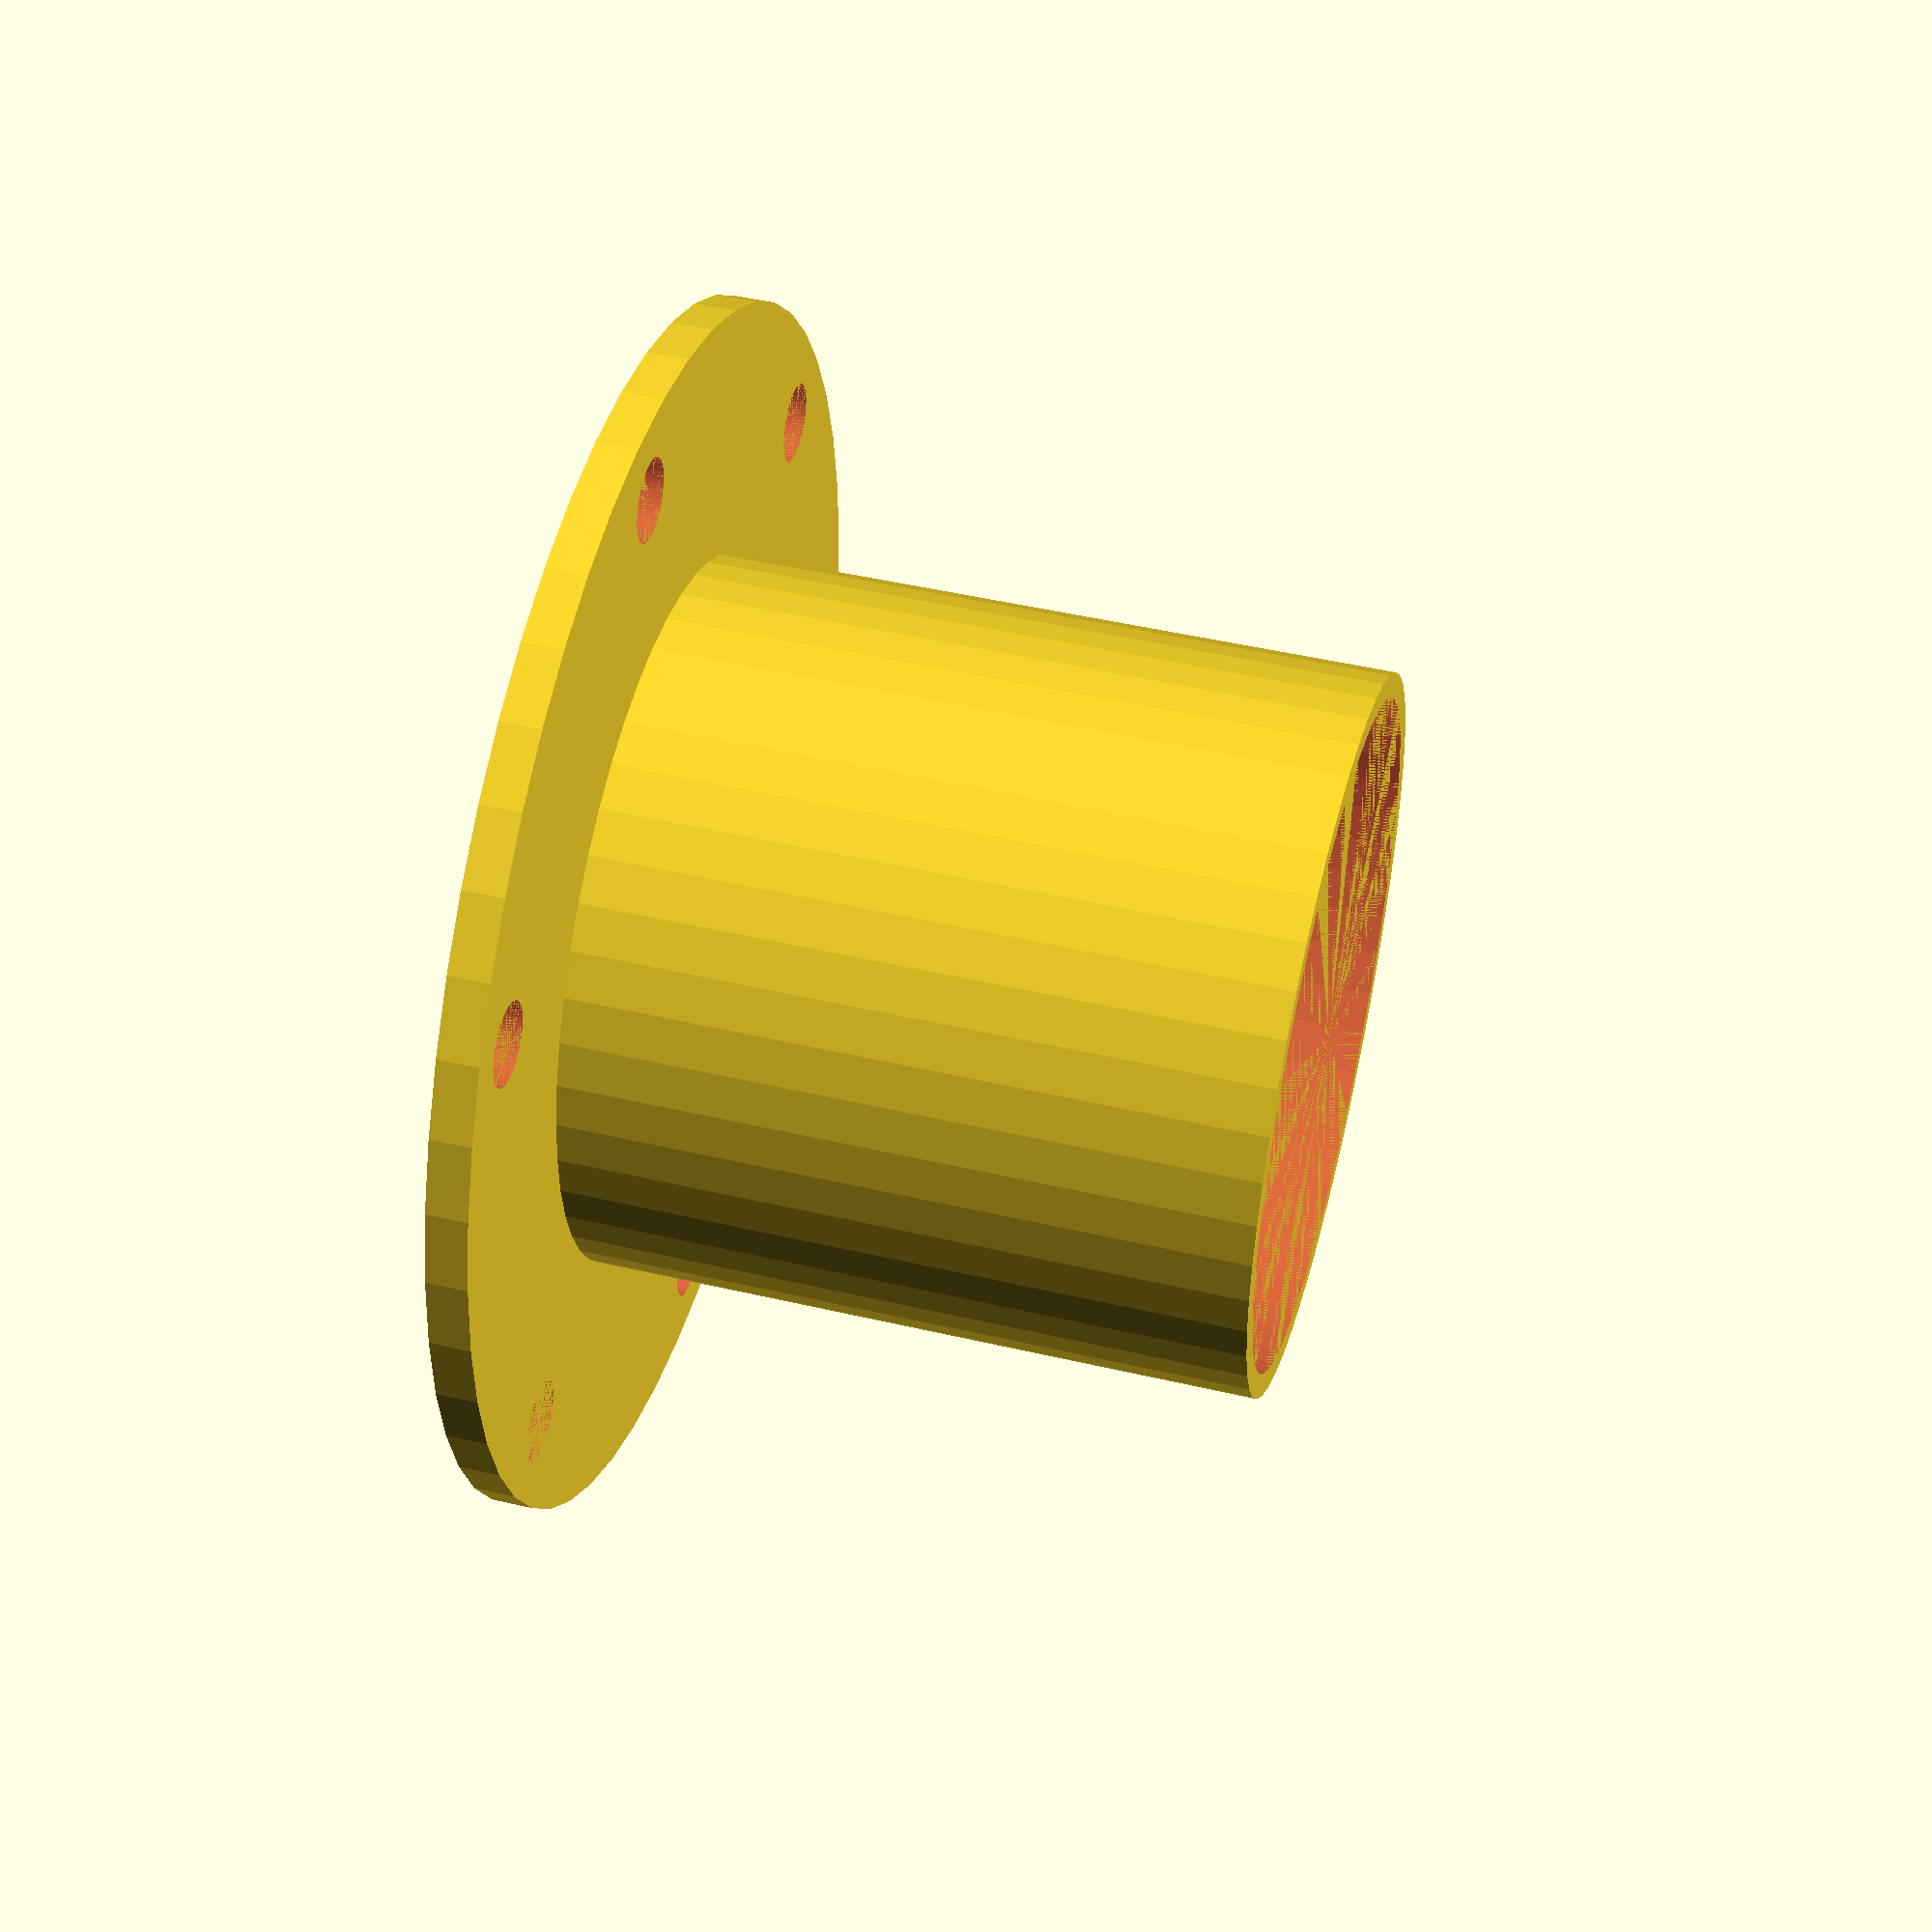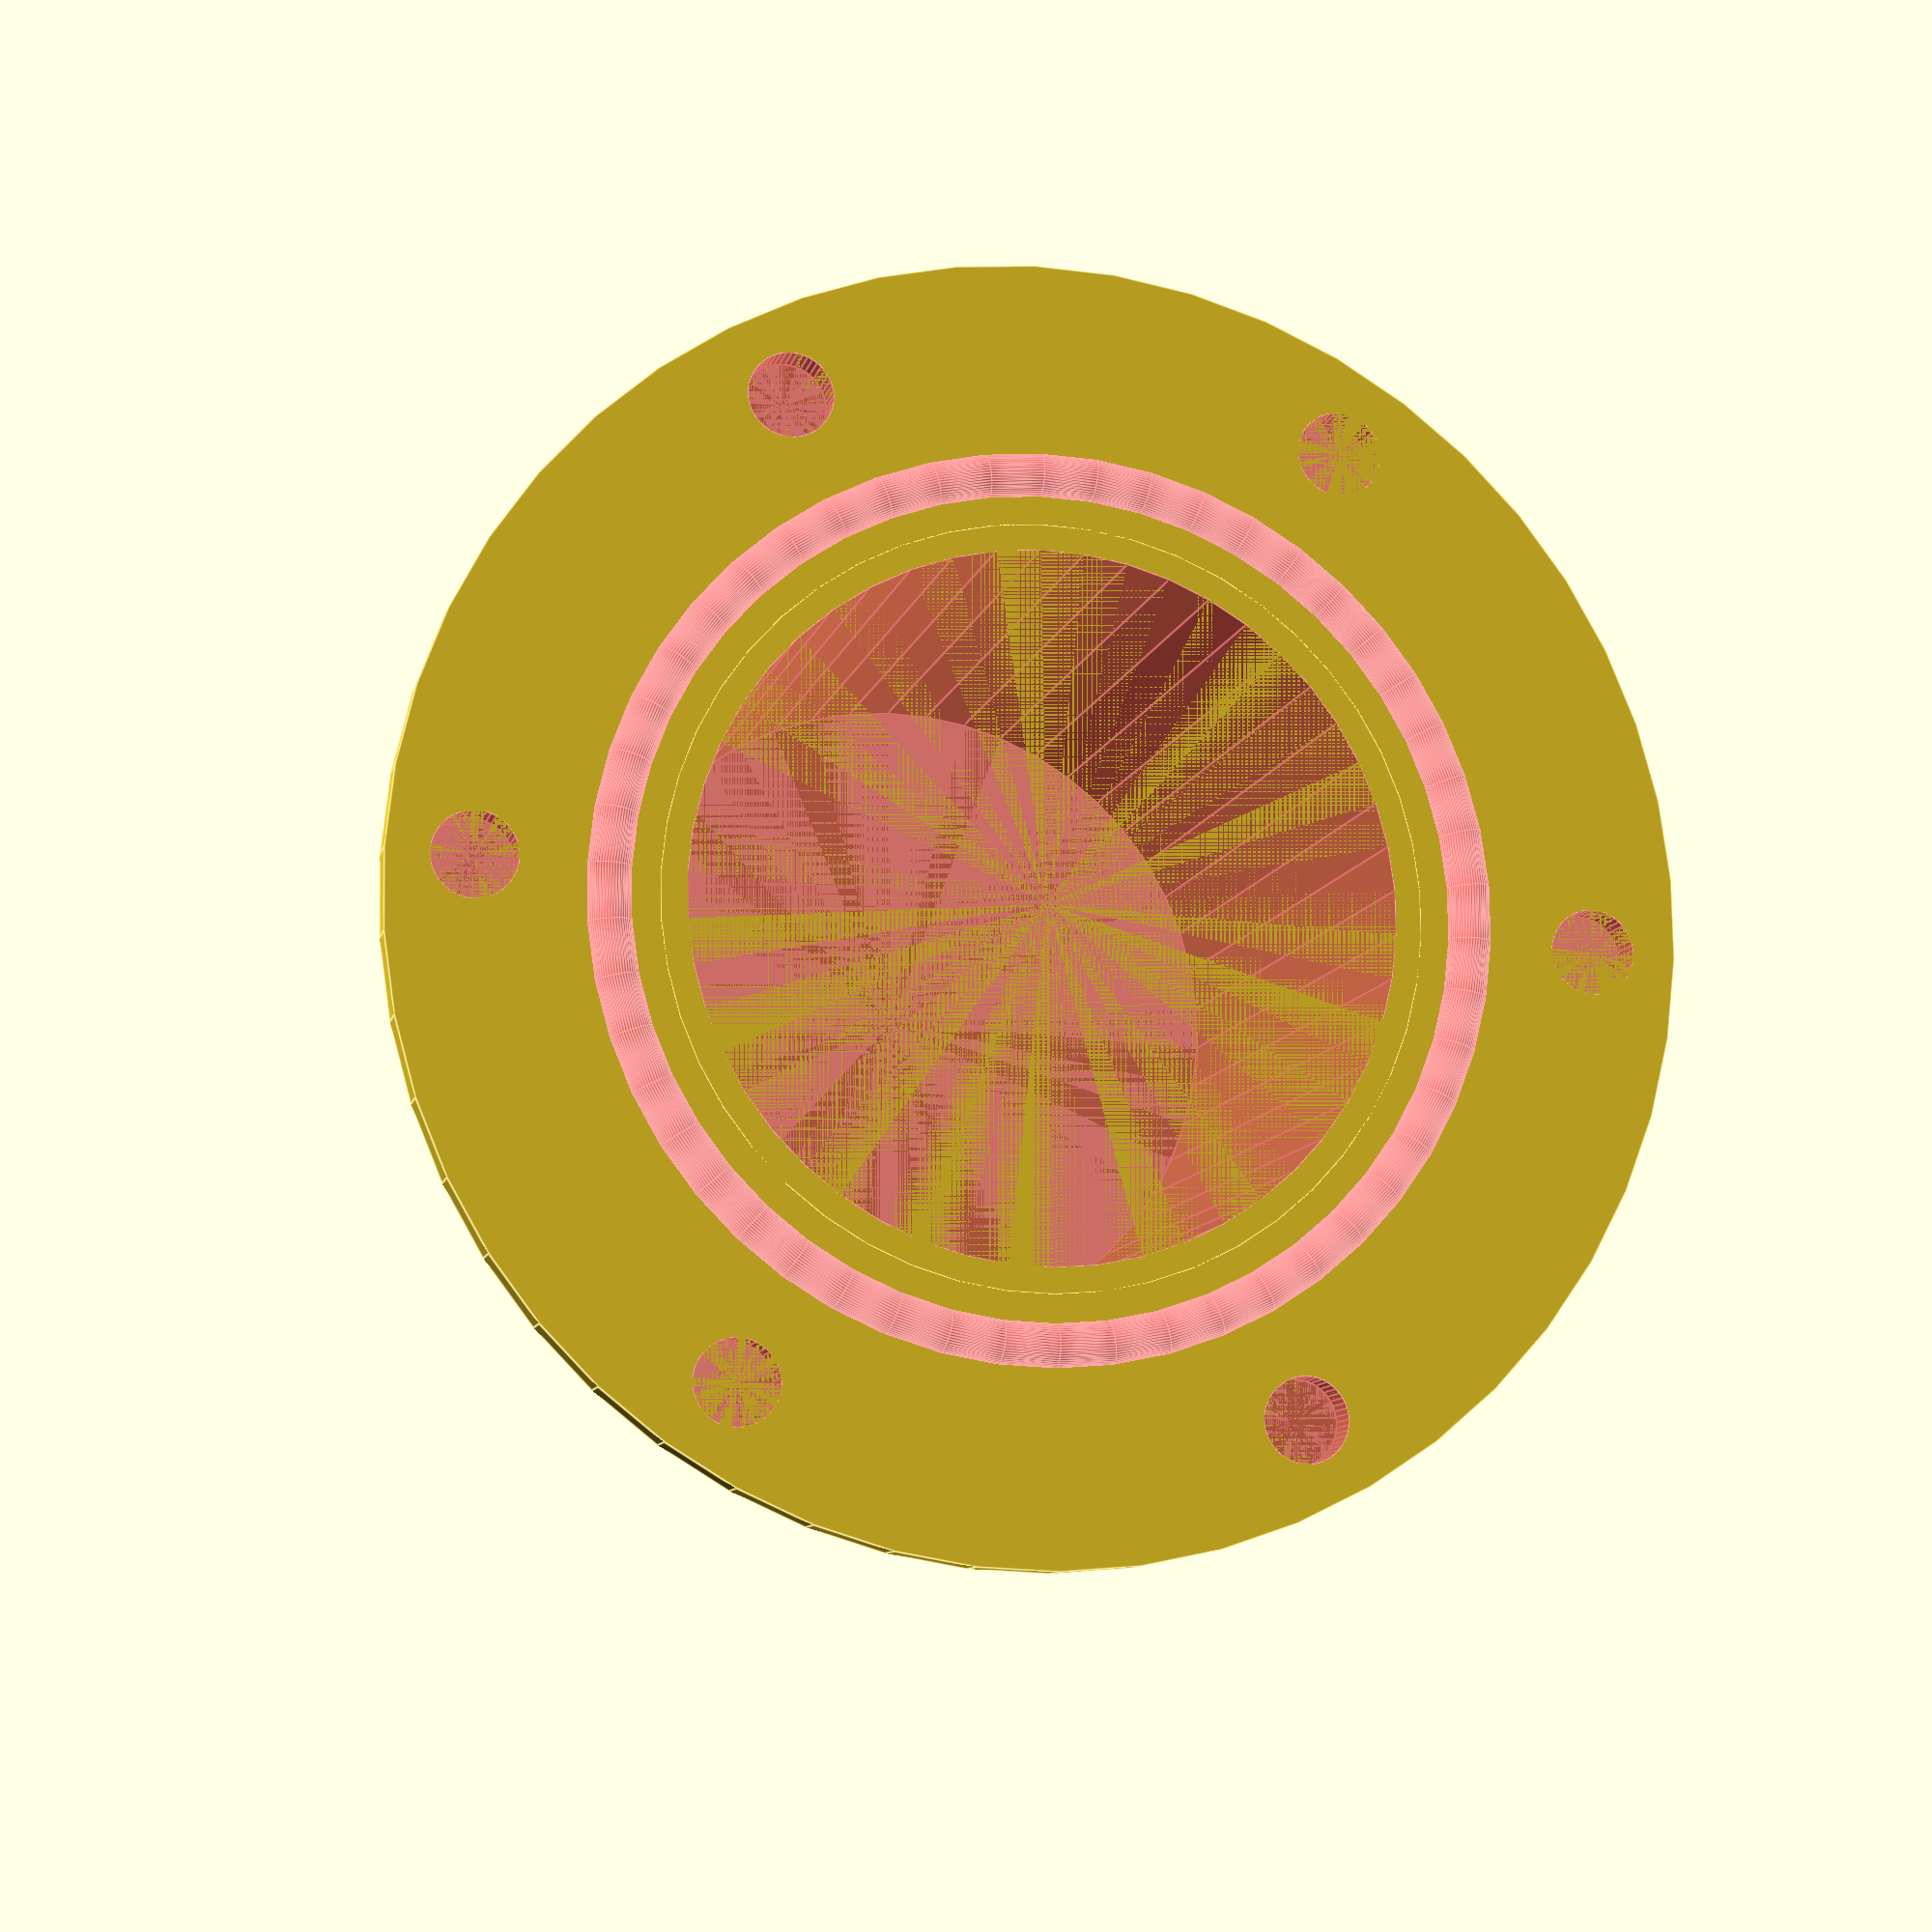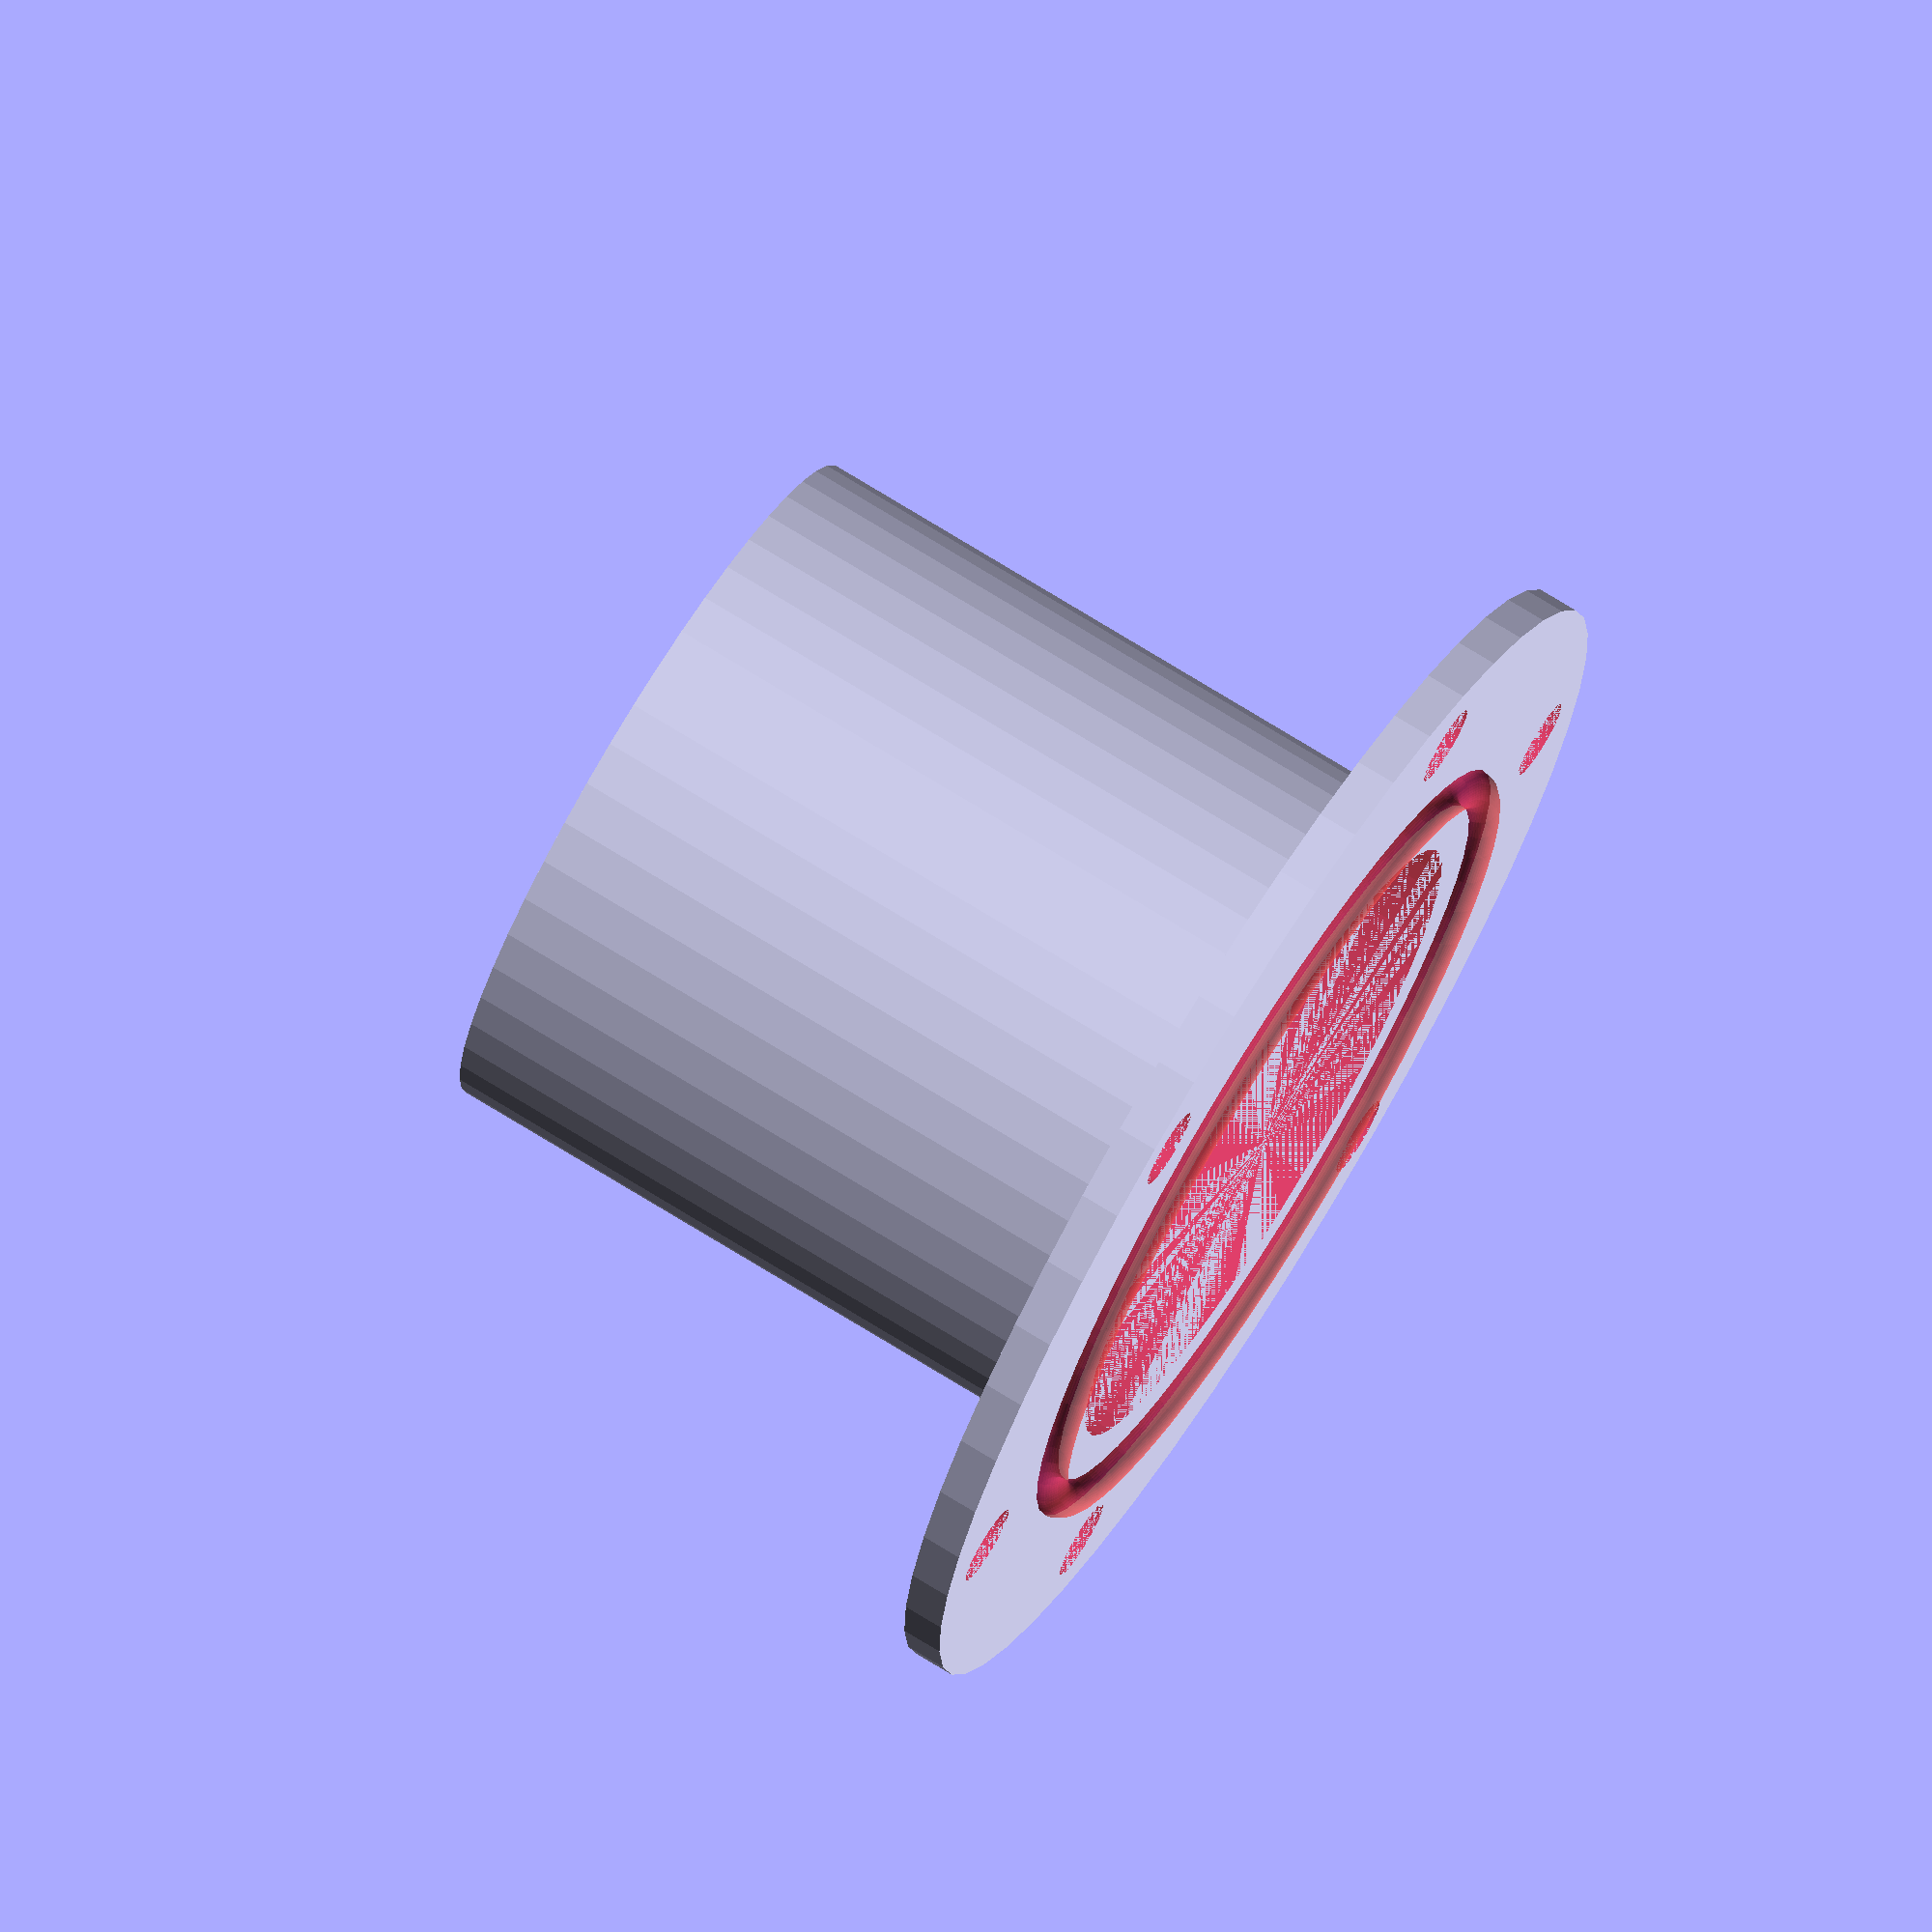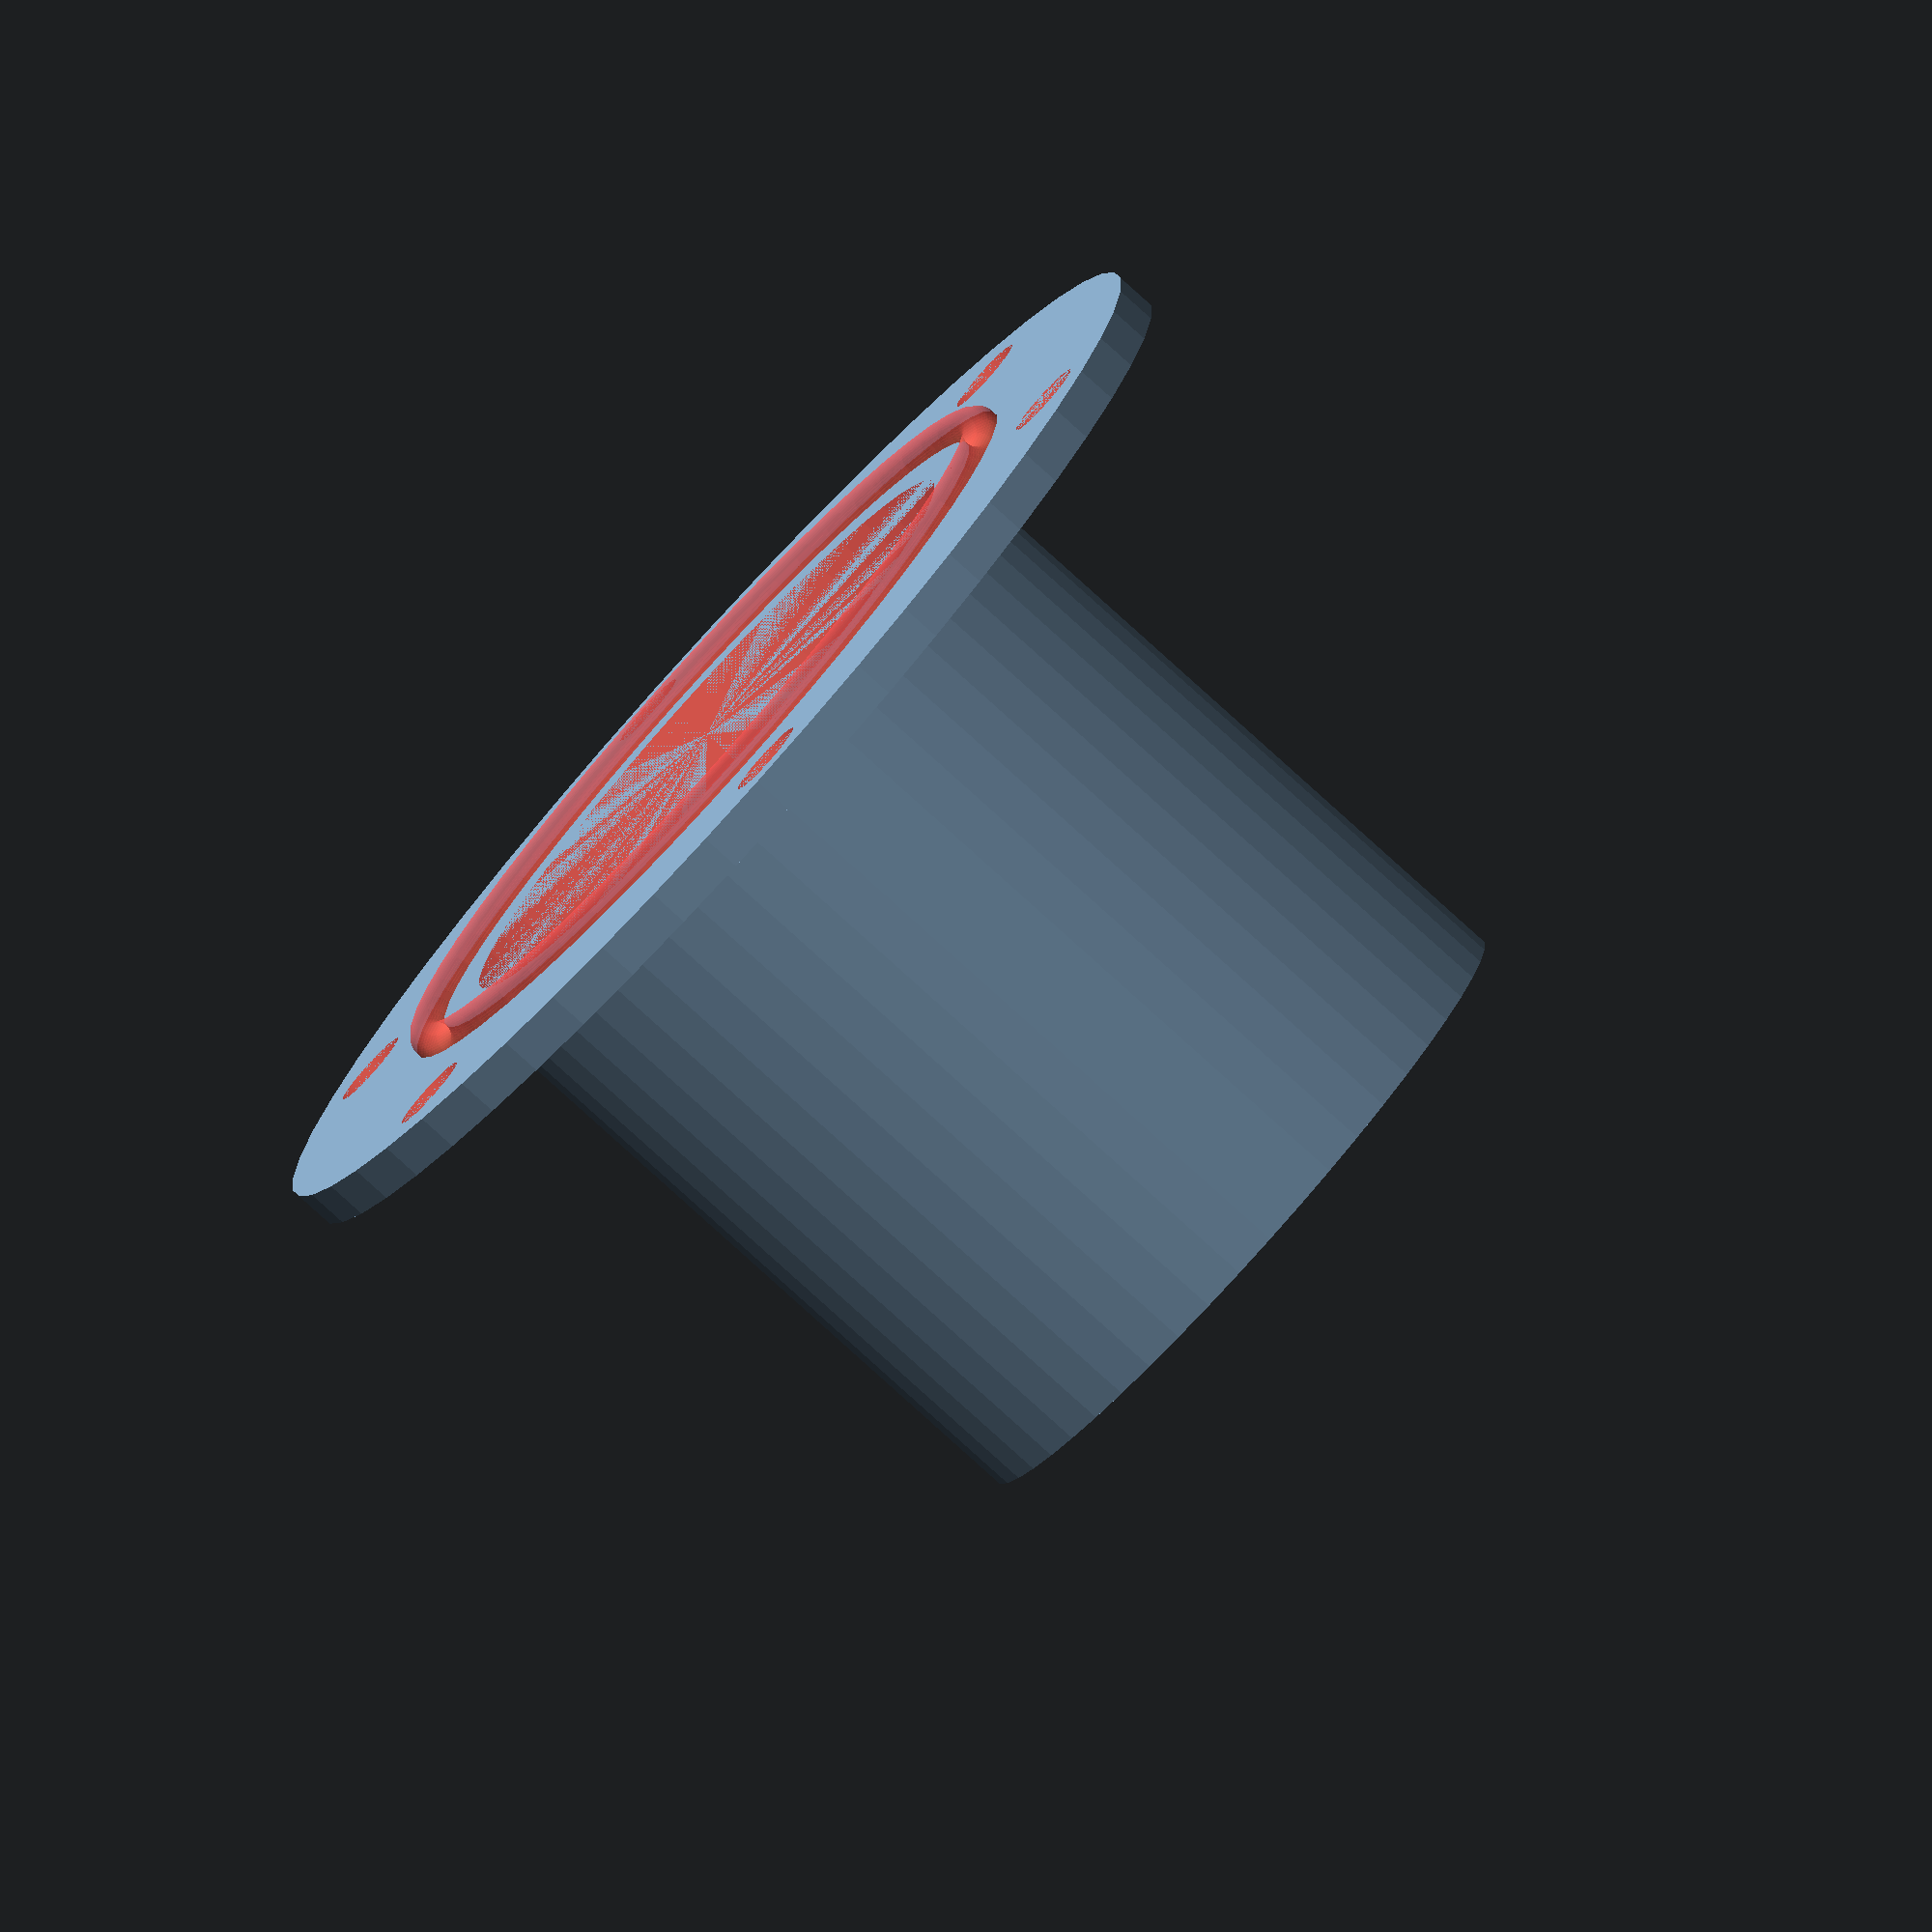
<openscad>
WALL_THICKNESS = 1.2;

SEAL_THICKNESS = 2;
SEAL_DIA = 60;
SEAL_MOUNT_HOLE_DIA = 4;
SEAL_HOLES = 6;

ORING_DIA = 40;
ORING_CROSS_DIA = 2;

INPUT_DIA = 33 + 2 * WALL_THICKNESS;
INPUT_LENGTH = 35;


$fn = 50;

module seal() {
  union() {
    cylinder(d = SEAL_DIA, h = SEAL_THICKNESS);
    cylinder(d = INPUT_DIA, h = INPUT_LENGTH);
  }
}

module seal_holes() {
  #union() {
    cylinder(d = INPUT_DIA - 2 * WALL_THICKNESS, h = INPUT_LENGTH);
    for(i = [0:SEAL_HOLES-1]) {
      rotate([0, 0, i * 360/SEAL_HOLES])
      translate([(SEAL_DIA - 2 * SEAL_MOUNT_HOLE_DIA)/2, 0, 0])
      cylinder(d = SEAL_MOUNT_HOLE_DIA, h = SEAL_THICKNESS);
    }
  }
}

module oring() {
  #rotate_extrude()
  translate([ORING_DIA/2, 0, 0])
  circle(d = ORING_CROSS_DIA);
}

difference() {
  seal();
  seal_holes();
  oring();
}
</openscad>
<views>
elev=313.2 azim=211.6 roll=284.9 proj=p view=wireframe
elev=189.7 azim=357.3 roll=12.5 proj=p view=edges
elev=286.2 azim=289.6 roll=121.7 proj=o view=solid
elev=80.4 azim=219.4 roll=227.8 proj=o view=solid
</views>
